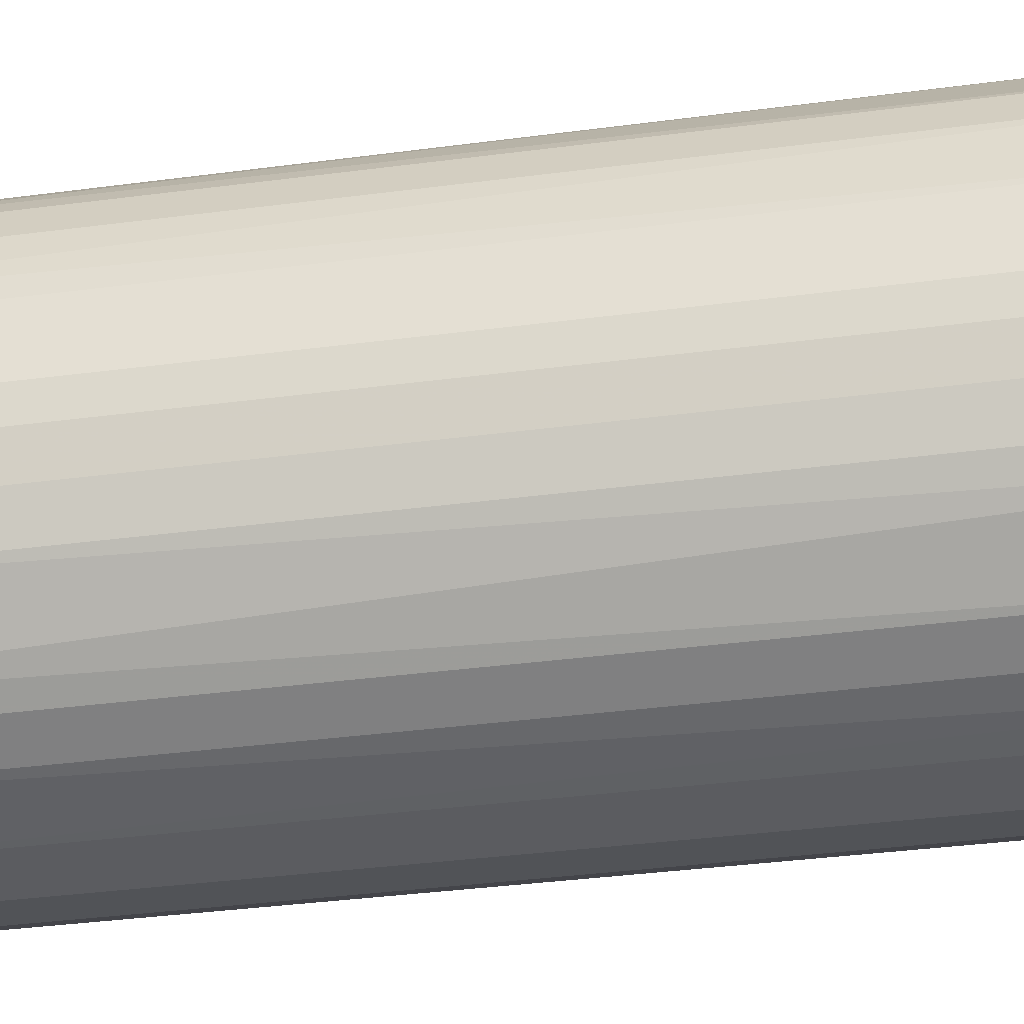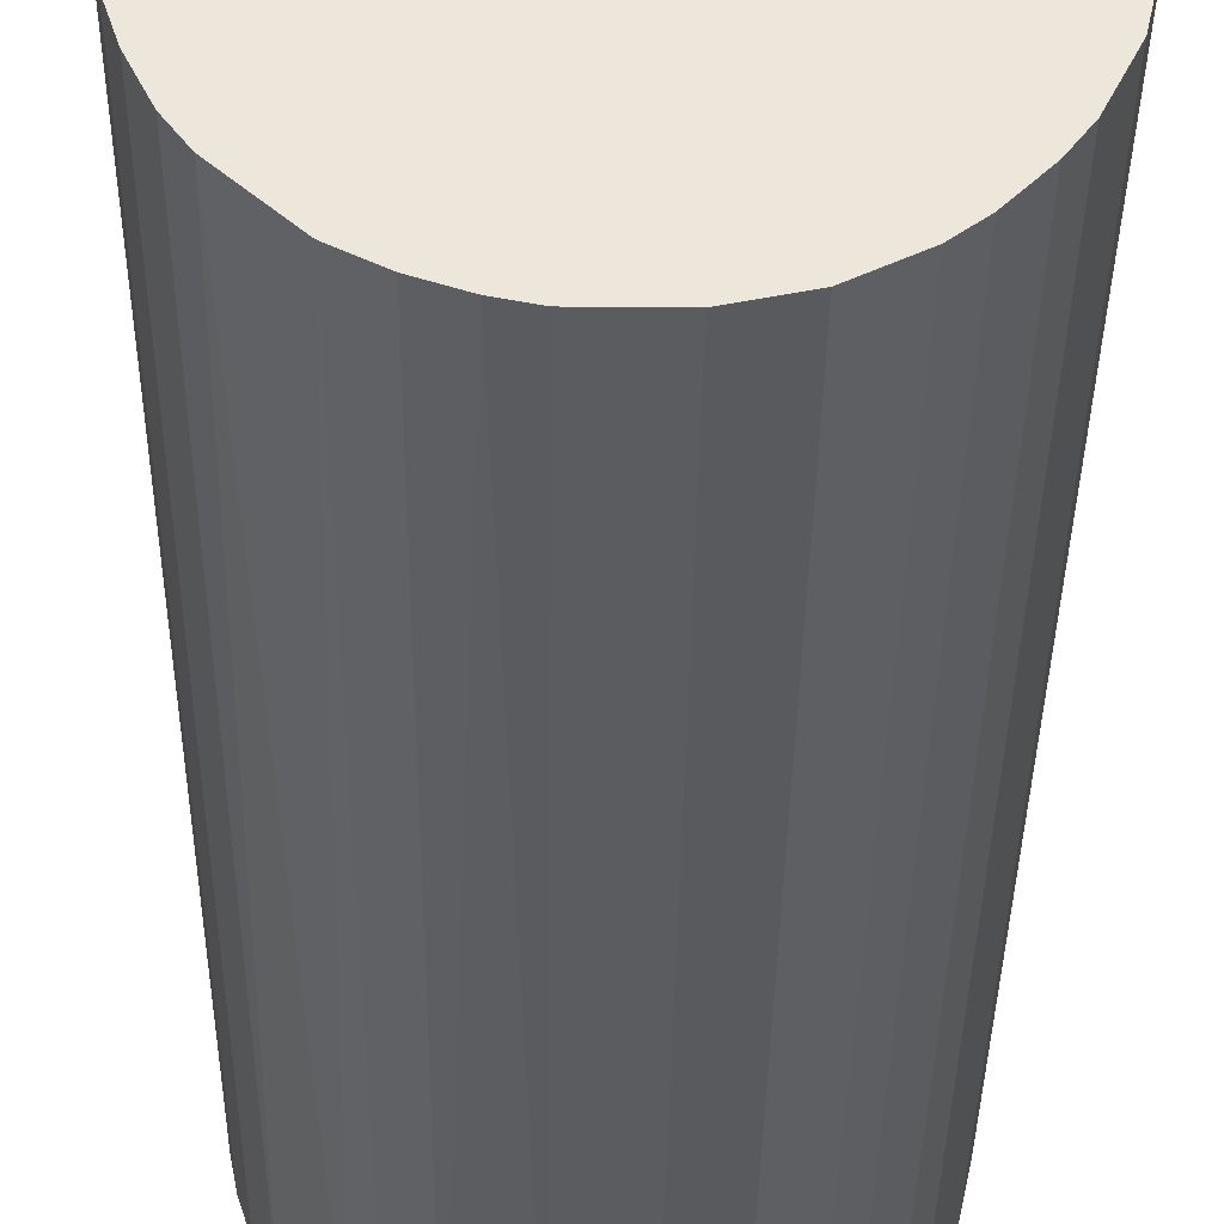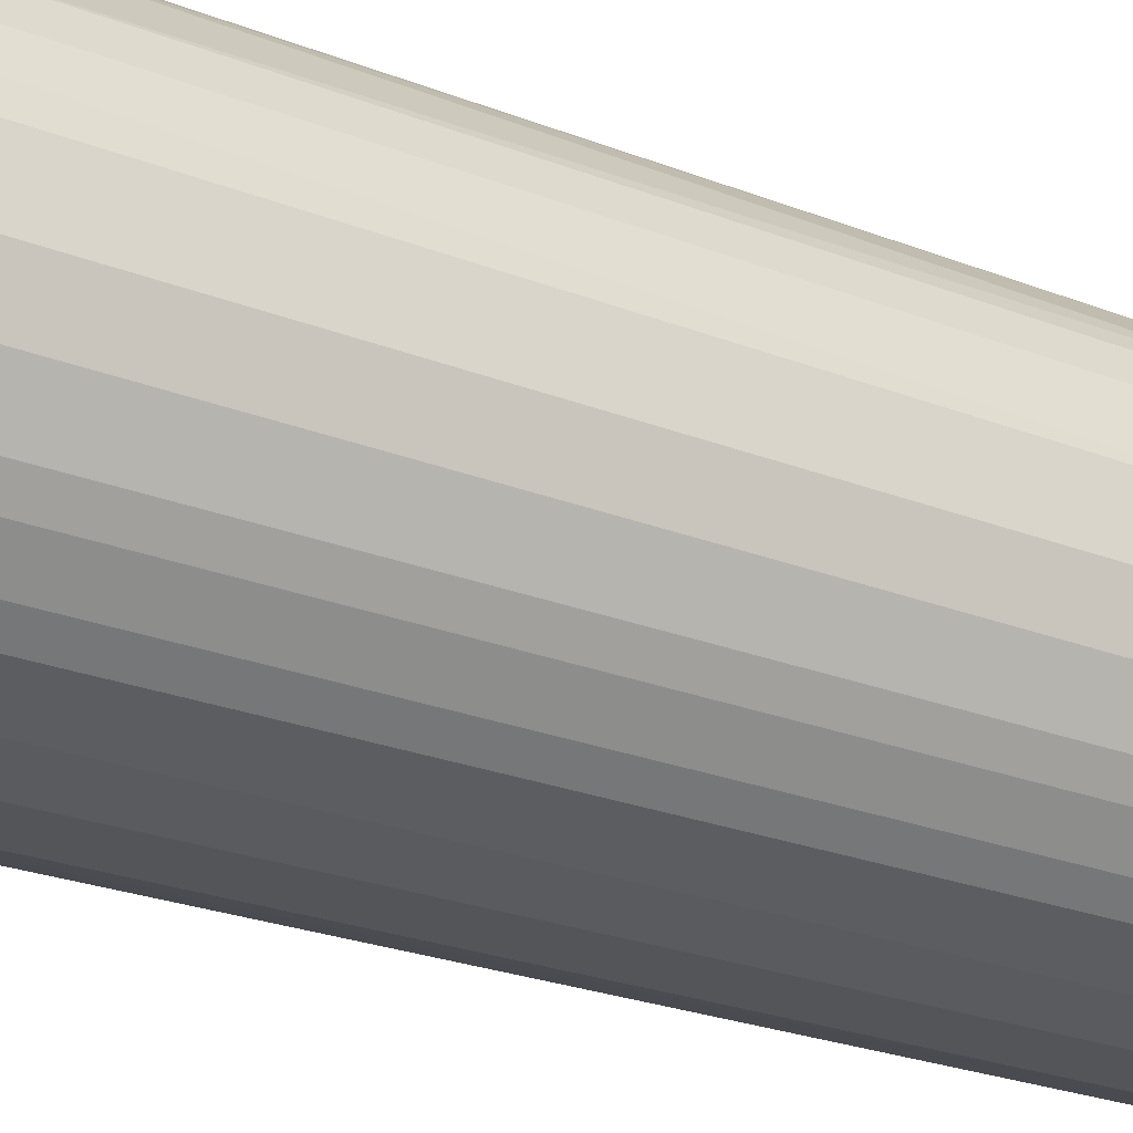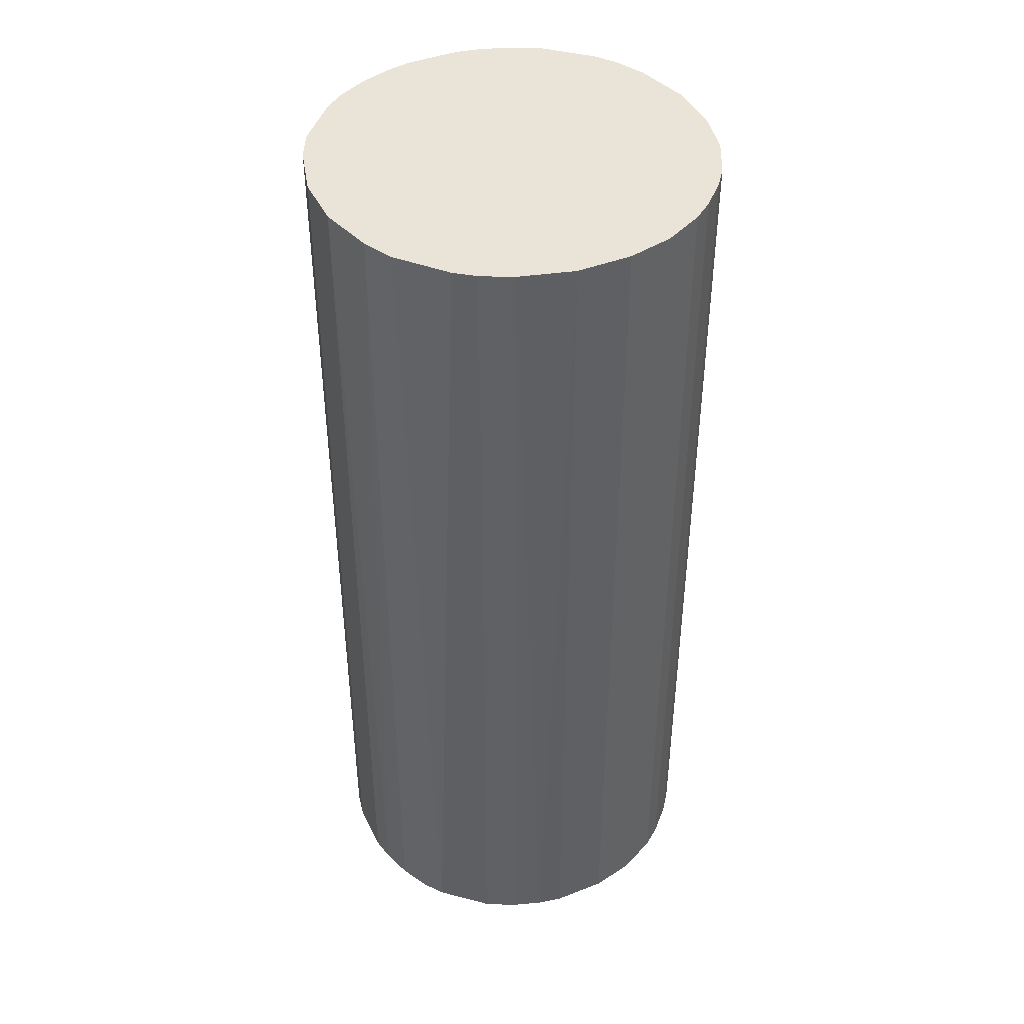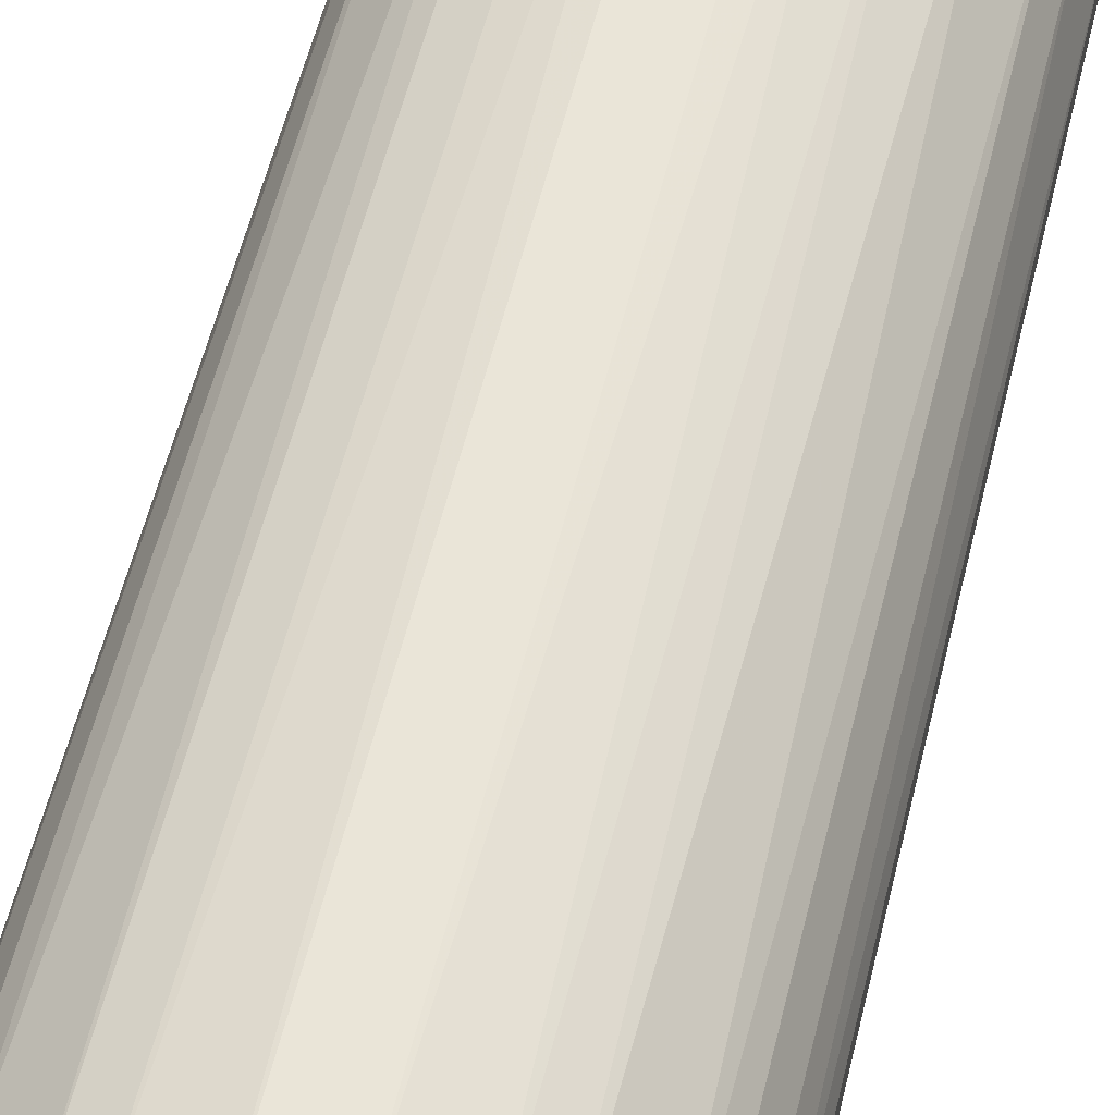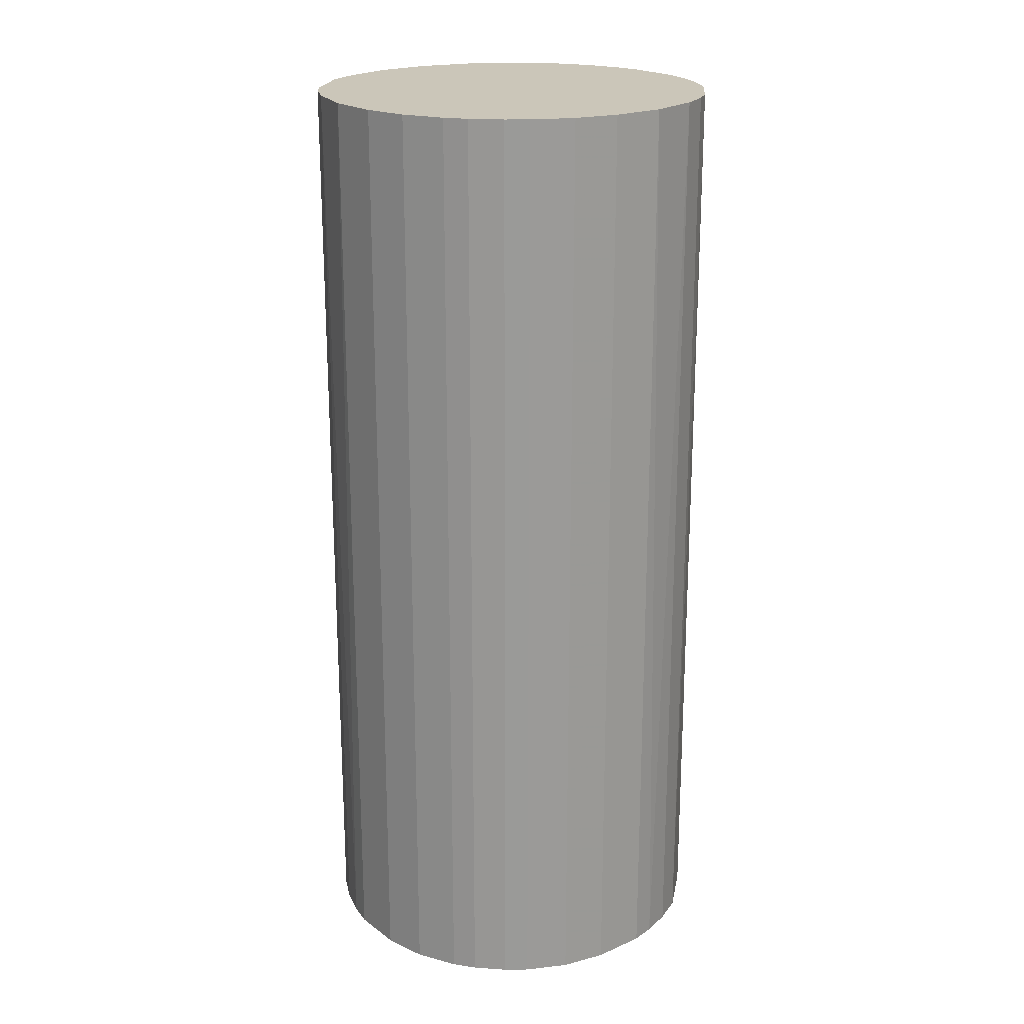
<metadata>
{"format":"obj","ext":"obj","renderer":"f3d","projection":"perspective","resolution":1024,"background":"white","views":[{"elev":-34.6,"azim":100.2,"up":"+Y"},{"elev":-34.7,"azim":179.3,"up":"+Y"},{"elev":-24.4,"azim":-123.1,"up":"+Y"},{"elev":43.2,"azim":-114.6,"up":"+Z"},{"elev":59.2,"azim":14.0,"up":"+Y"},{"elev":20.9,"azim":-38.0,"up":"+Z"}]}
</metadata>
<code>
o convex_0
v -0.01991 -0.007492 -0.04992
v 0.02096 0.002848 0.04992
v 0.02043 0.005436 0.04992
v -0.02094 -0.002837 0.04992
v -0.002837 0.02096 -0.04992
v 0.01164 -0.01784 -0.04992
v -0.002837 -0.02094 0.04992
v -0.01163 0.01785 0.04992
v 0.0194 0.008536 -0.04992
v 0.008536 0.0194 0.04992
v -0.01784 0.01164 -0.04992
v 0.01785 -0.01163 0.04992
v -0.01163 -0.01784 -0.04992
v 0.02043 -0.005421 -0.04992
v -0.01629 -0.0137 0.04992
v 0.01371 0.0163 -0.04992
v -0.01939 0.00854 0.04992
v 0.008536 -0.01939 0.04992
v 0.002848 -0.02094 -0.04992
v -0.02094 0.002848 -0.04992
v 0.0163 0.01371 0.04992
v -0.002837 0.02096 0.04992
v 0.005436 0.02043 -0.04992
v -0.01163 0.01785 -0.04992
v 0.01785 -0.01163 -0.04992
v -0.01163 -0.01784 0.04992
v -0.007492 -0.01991 -0.04992
v 0.02043 -0.005421 0.04992
v 0.02096 0.002848 -0.04992
v 0.01371 -0.01629 0.04992
v -0.01629 0.01371 0.04992
v -0.01629 -0.0137 -0.04992
v 0.002848 0.02096 0.04992
v -0.01991 -0.007492 0.04992
v -0.02094 0.002848 0.04992
v 0.002848 -0.02094 0.04992
v -0.008525 0.0194 0.04992
v 0.02096 -0.002837 -0.04992
v -0.02094 -0.002837 -0.04992
v -0.002837 -0.02094 -0.04992
v 0.01164 0.01785 0.04992
v 0.009574 0.01888 -0.04992
v 0.01785 0.01164 -0.04992
v 0.01785 0.01164 0.04992
v -0.007492 -0.01991 0.04992
v -0.0137 0.0163 -0.04992
v -0.005425 0.02043 -0.04992
v 0.005436 -0.02042 -0.04992
v -0.02042 0.005436 -0.04992
v 0.0163 -0.0137 -0.04992
v -0.01784 -0.01163 0.04992
v 0.0194 -0.008525 -0.04992
v 0.002848 0.02096 -0.04992
v 0.02096 -0.002837 0.04992
v -0.0137 -0.01629 0.04992
v -0.01784 -0.01163 -0.04992
v 0.01164 -0.01784 0.04992
v -0.01784 0.01164 0.04992
v -0.01939 0.00854 -0.04992
v 0.0194 -0.008525 0.04992
v 0.008536 -0.01939 -0.04992
v 0.0194 0.008536 0.04992
v -0.008525 0.0194 -0.04992
v -0.0137 -0.01629 -0.04992
f 55 32 64
f 2 3 4
f 1 5 6
f 2 4 7
f 4 3 8
f 6 5 9
f 8 3 10
f 5 1 11
f 2 7 12
f 1 6 13
f 6 9 14
f 7 4 15
f 9 5 16
f 4 8 17
f 12 7 18
f 13 6 19
f 11 1 20
f 10 3 21
f 8 10 22
f 16 5 23
f 5 11 24
f 6 14 25
f 7 15 26
f 13 19 27
f 26 13 27
f 2 12 28
f 3 2 29
f 9 3 29
f 14 9 29
f 12 18 30
f 17 8 31
f 1 13 32
f 5 22 33
f 22 10 33
f 10 23 33
f 4 1 34
f 15 4 34
f 4 17 35
f 20 4 35
f 18 7 36
f 7 19 36
f 8 22 37
f 24 8 37
f 28 14 38
f 29 2 38
f 14 29 38
f 1 4 39
f 20 1 39
f 4 20 39
f 19 7 40
f 27 19 40
f 7 27 40
f 10 21 41
f 21 16 41
f 23 10 42
f 16 23 42
f 10 41 42
f 41 16 42
f 9 16 43
f 16 21 43
f 43 21 44
f 21 3 44
f 9 43 44
f 7 26 45
f 27 7 45
f 26 27 45
f 8 24 46
f 24 11 46
f 31 8 46
f 11 31 46
f 22 5 47
f 5 24 47
f 37 22 47
f 19 6 48
f 18 36 48
f 36 19 48
f 11 20 49
f 35 17 49
f 20 35 49
f 6 25 50
f 25 12 50
f 30 6 50
f 12 30 50
f 32 15 51
f 34 1 51
f 15 34 51
f 12 25 52
f 25 14 52
f 14 28 52
f 23 5 53
f 5 33 53
f 33 23 53
f 2 28 54
f 38 2 54
f 28 38 54
f 13 26 55
f 26 15 55
f 15 32 55
f 1 32 56
f 51 1 56
f 32 51 56
f 18 6 57
f 6 30 57
f 30 18 57
f 11 17 58
f 17 31 58
f 31 11 58
f 17 11 59
f 11 49 59
f 49 17 59
f 28 12 60
f 12 52 60
f 52 28 60
f 6 18 61
f 48 6 61
f 18 48 61
f 3 9 62
f 44 3 62
f 9 44 62
f 24 37 63
f 47 24 63
f 37 47 63
f 32 13 64
f 13 55 64

</code>
